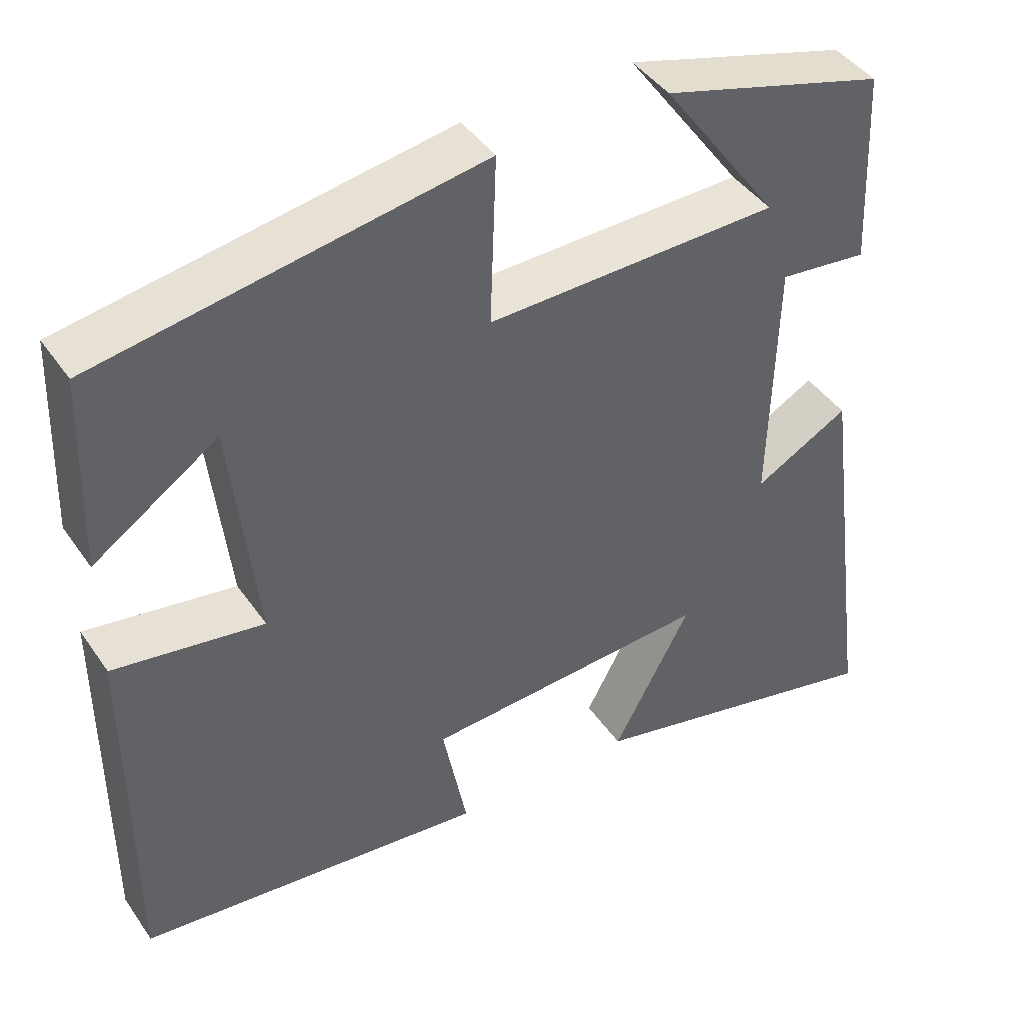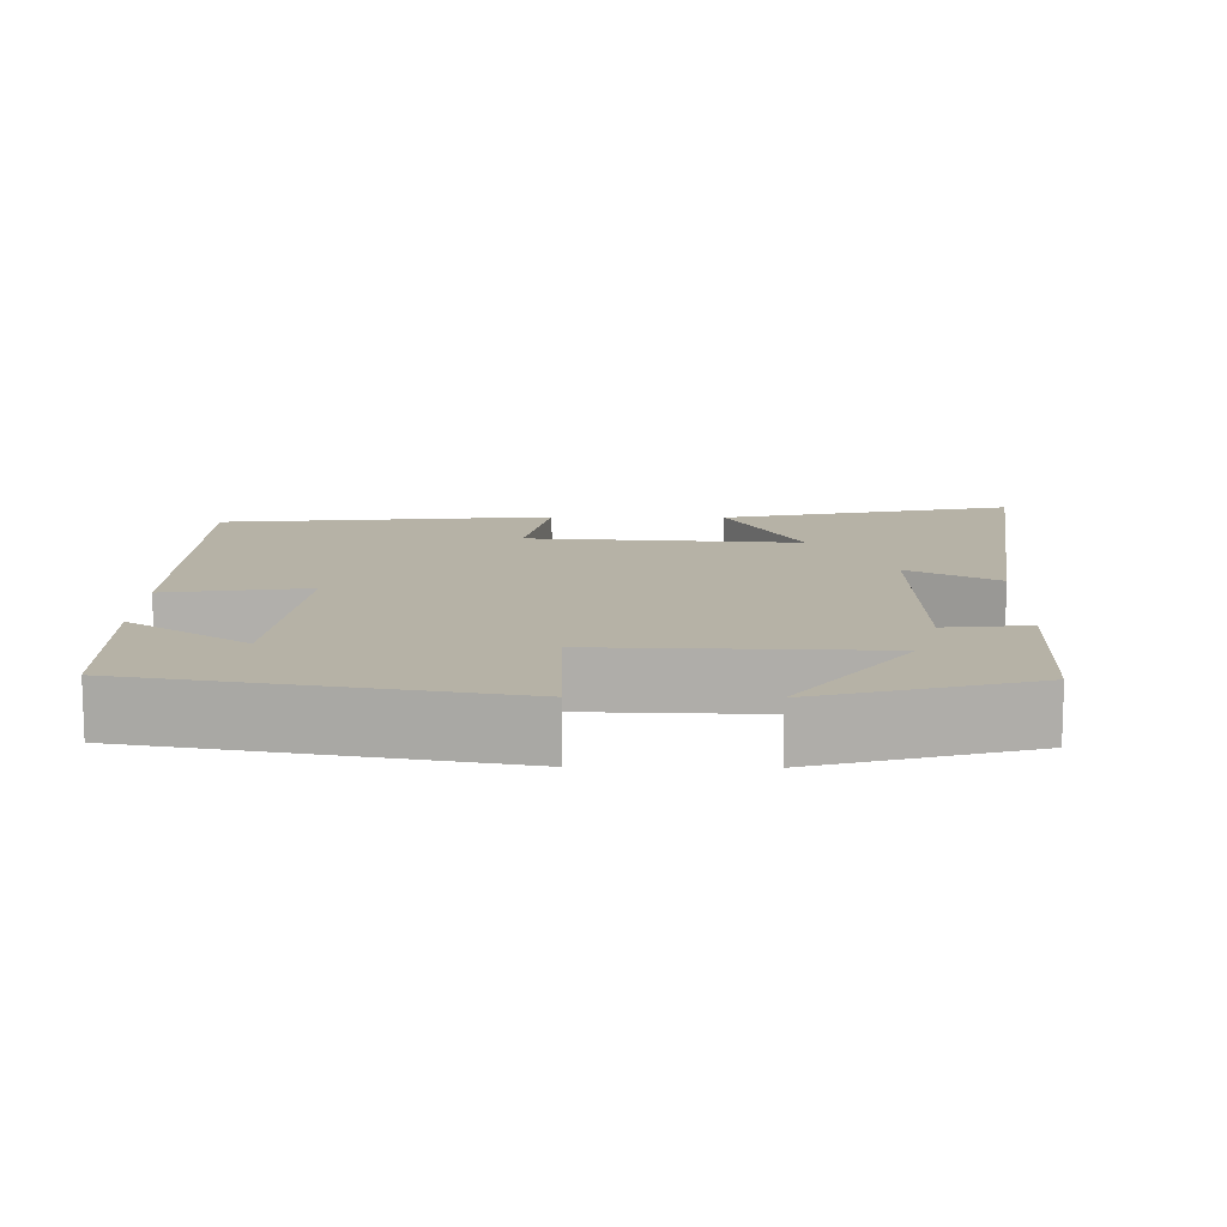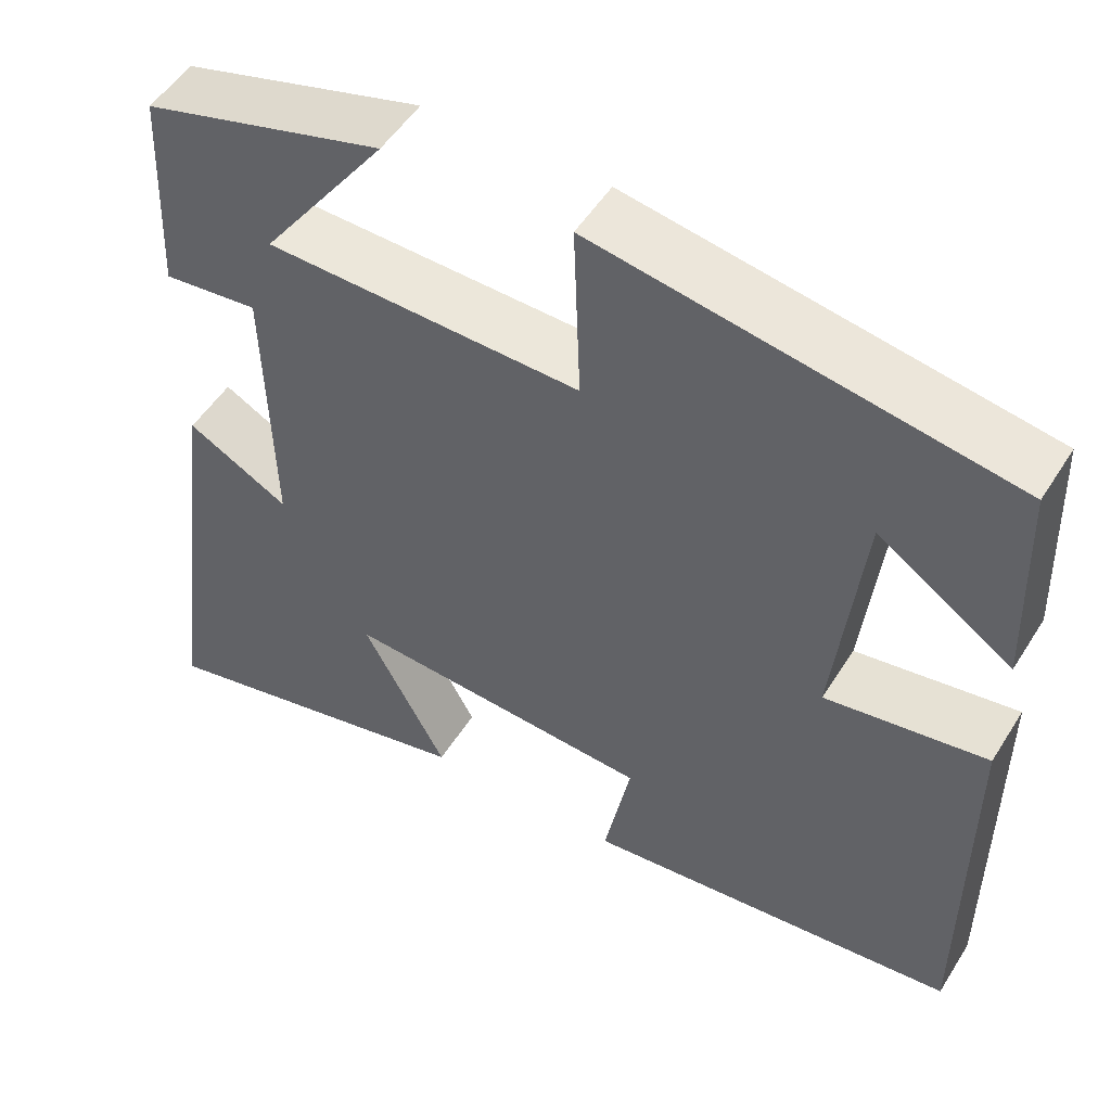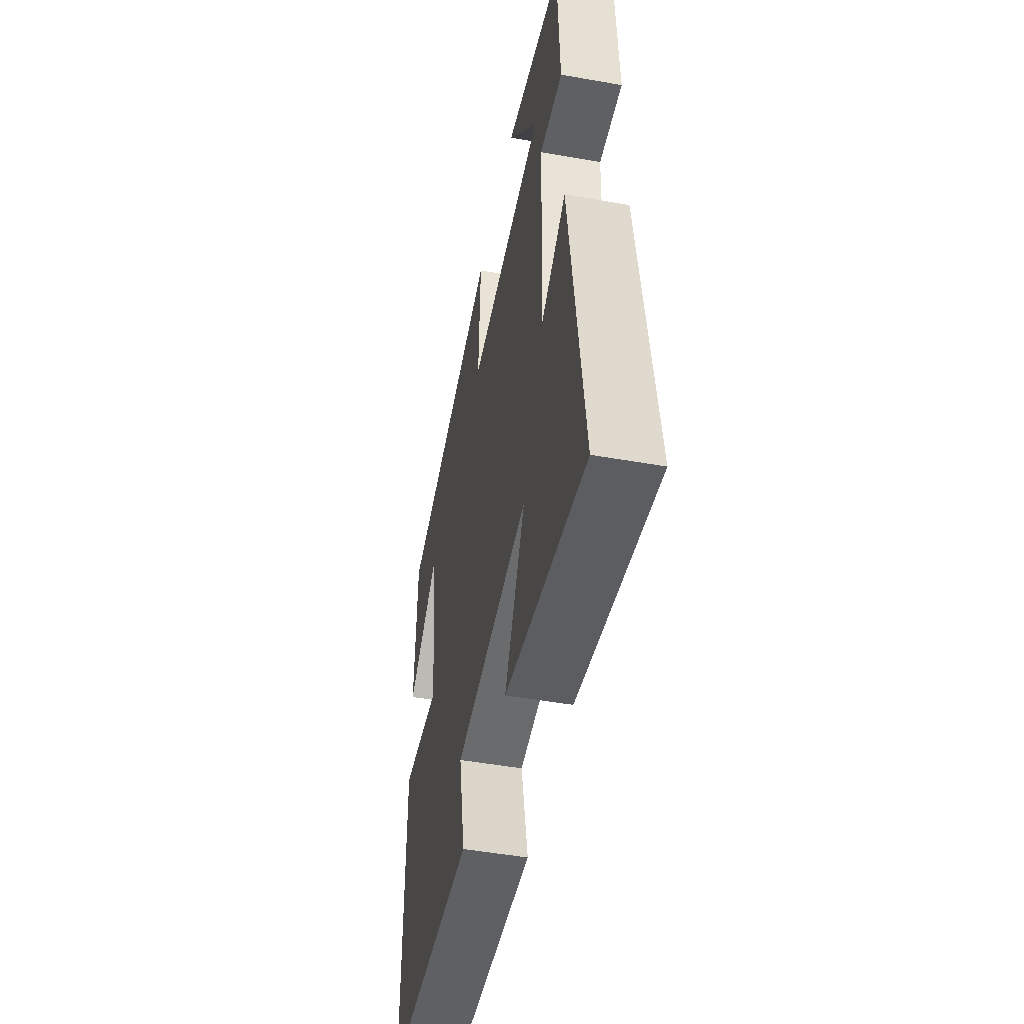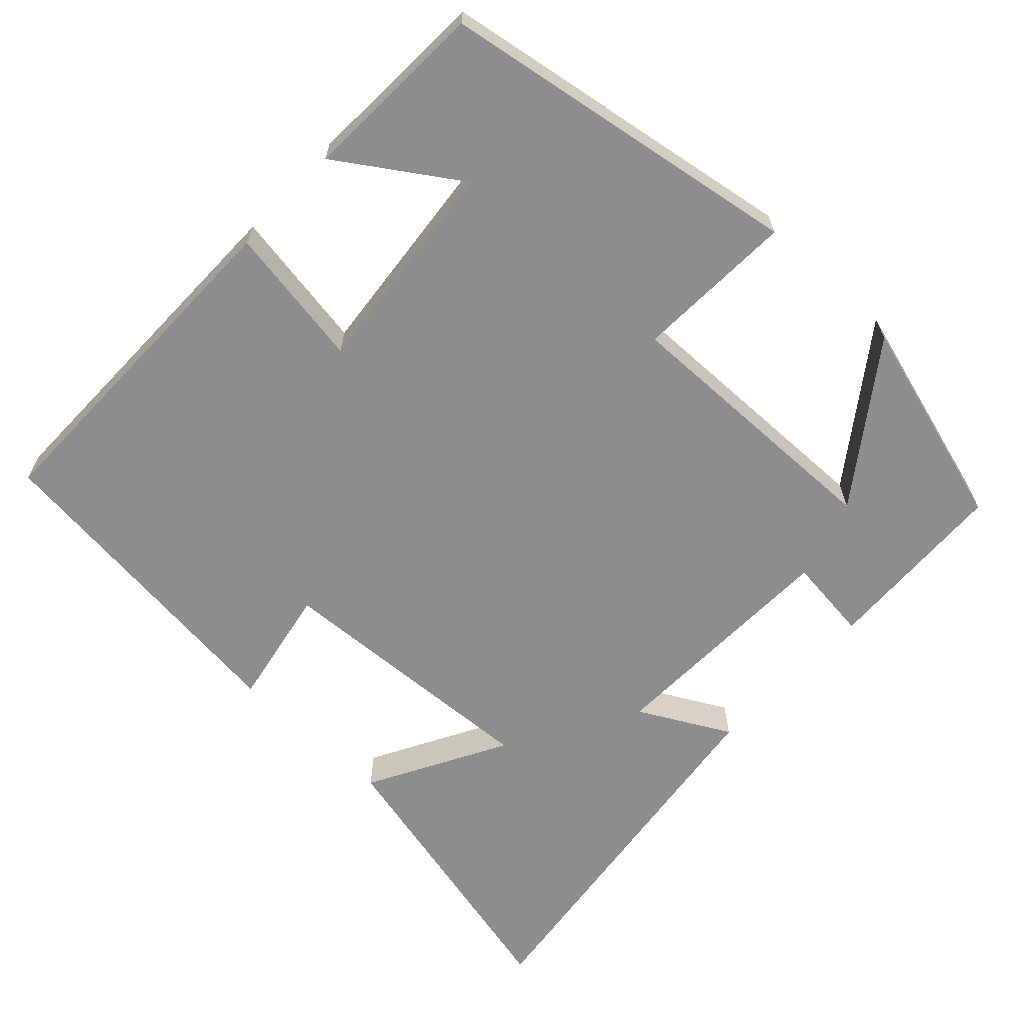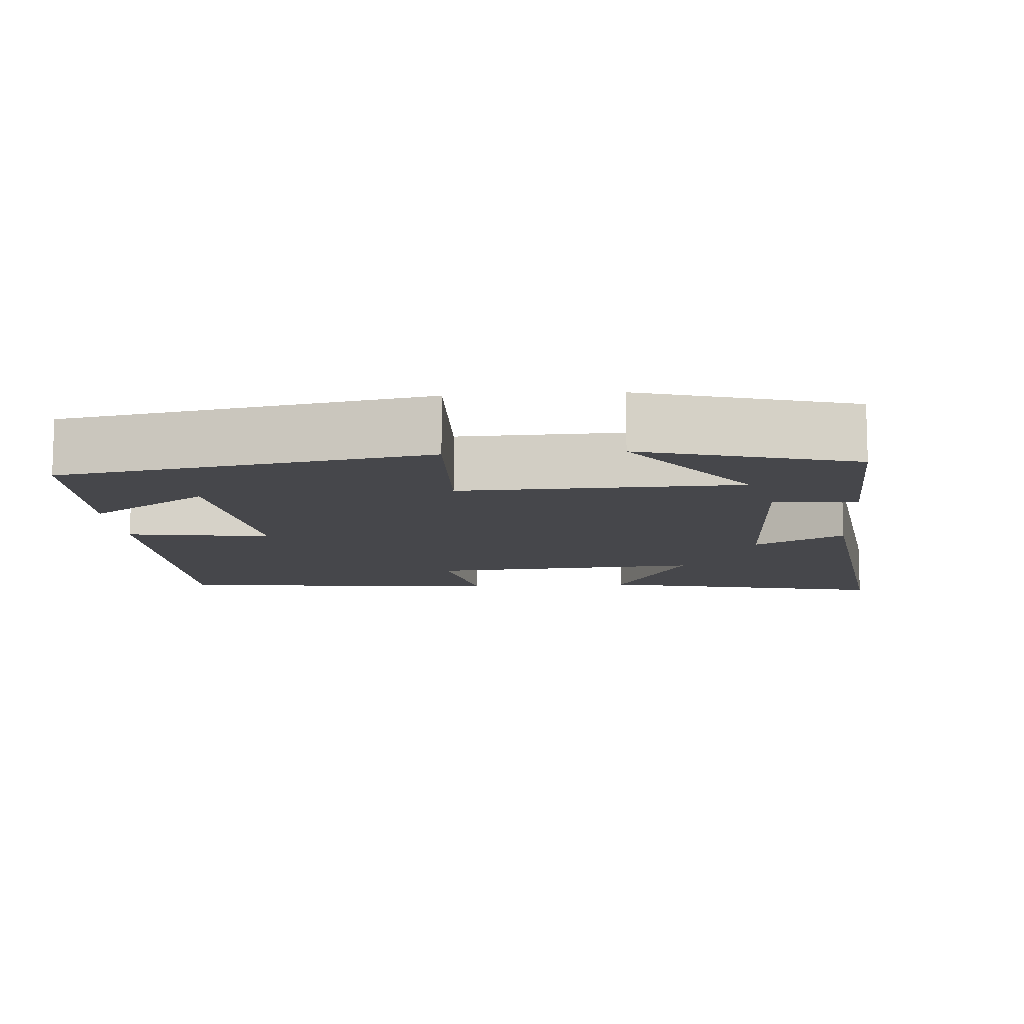
<metadata>
{"format":"obj","ext":"obj","renderer":"f3d","projection":"perspective","resolution":1024,"background":"white","views":[{"elev":42.9,"azim":-31.9,"up":"+Z"},{"elev":12.2,"azim":0.9,"up":"+Y"},{"elev":51.6,"azim":-148.7,"up":"+Z"},{"elev":-49.5,"azim":78.9,"up":"+Z"},{"elev":-64.7,"azim":-43.5,"up":"+Y"},{"elev":-10.8,"azim":4.3,"up":"+Y"}]}
</metadata>
<code>
v -0.5 0.07 -0.455
v -0.5 0.07 0.012
v -0.31 0.07 -0.017
v -0.342 0.07 0.275
v -0.5 0.07 0.168
v -0.491 0.07 0.417
v -0.007 0.07 0.5
v -0.015 0.07 0.286
v 0.355 0.07 0.296
v 0.207 0.07 0.5
v 0.489 0.07 0.421
v 0.5 0.07 0.172
v 0.388 0.07 0.184
v 0.38 0.07 -0.138
v 0.5 0.07 -0.072
v 0.568 0.07 -0.588
v 0.177 0.07 -0.5
v 0.276 0.07 -0.316
v -0.088 0.07 -0.34
v -0.057 0.07 -0.5
v -0.5 0 -0.455
v -0.5 0 0.012
v -0.31 0 -0.017
v -0.342 0 0.275
v -0.5 0 0.168
v -0.491 0 0.417
v -0.007 0 0.5
v -0.015 0 0.286
v 0.355 0 0.296
v 0.207 0 0.5
v 0.489 0 0.421
v 0.5 0 0.172
v 0.388 0 0.184
v 0.38 0 -0.138
v 0.5 0 -0.072
v 0.568 0 -0.588
v 0.177 0 -0.5
v 0.276 0 -0.316
v -0.088 0 -0.34
v -0.057 0 -0.5
f 1 2 3
f 20 1 3
f 19 20 3
f 18 19 3 4
f 16 17 18
f 15 16 18
f 14 15 18
f 13 14 18 4
f 12 13 4
f 9 10 11 12
f 8 9 12 4
f 7 8 4
f 6 7 4
f 4 5 6
f 23 22 21
f 23 21 40
f 23 40 39
f 24 23 39 38
f 38 37 36
f 38 36 35
f 38 35 34
f 24 38 34 33
f 24 33 32
f 32 31 30 29
f 24 32 29 28
f 24 28 27
f 24 27 26
f 26 25 24
f 1 21 22 2
f 2 22 23 3
f 3 23 24 4
f 4 24 25 5
f 5 25 26 6
f 6 26 27 7
f 7 27 28 8
f 8 28 29 9
f 9 29 30 10
f 10 30 31 11
f 11 31 32 12
f 12 32 33 13
f 13 33 34 14
f 14 34 35 15
f 15 35 36 16
f 16 36 37 17
f 17 37 38 18
f 18 38 39 19
f 19 39 40 20
f 20 40 21 1

</code>
